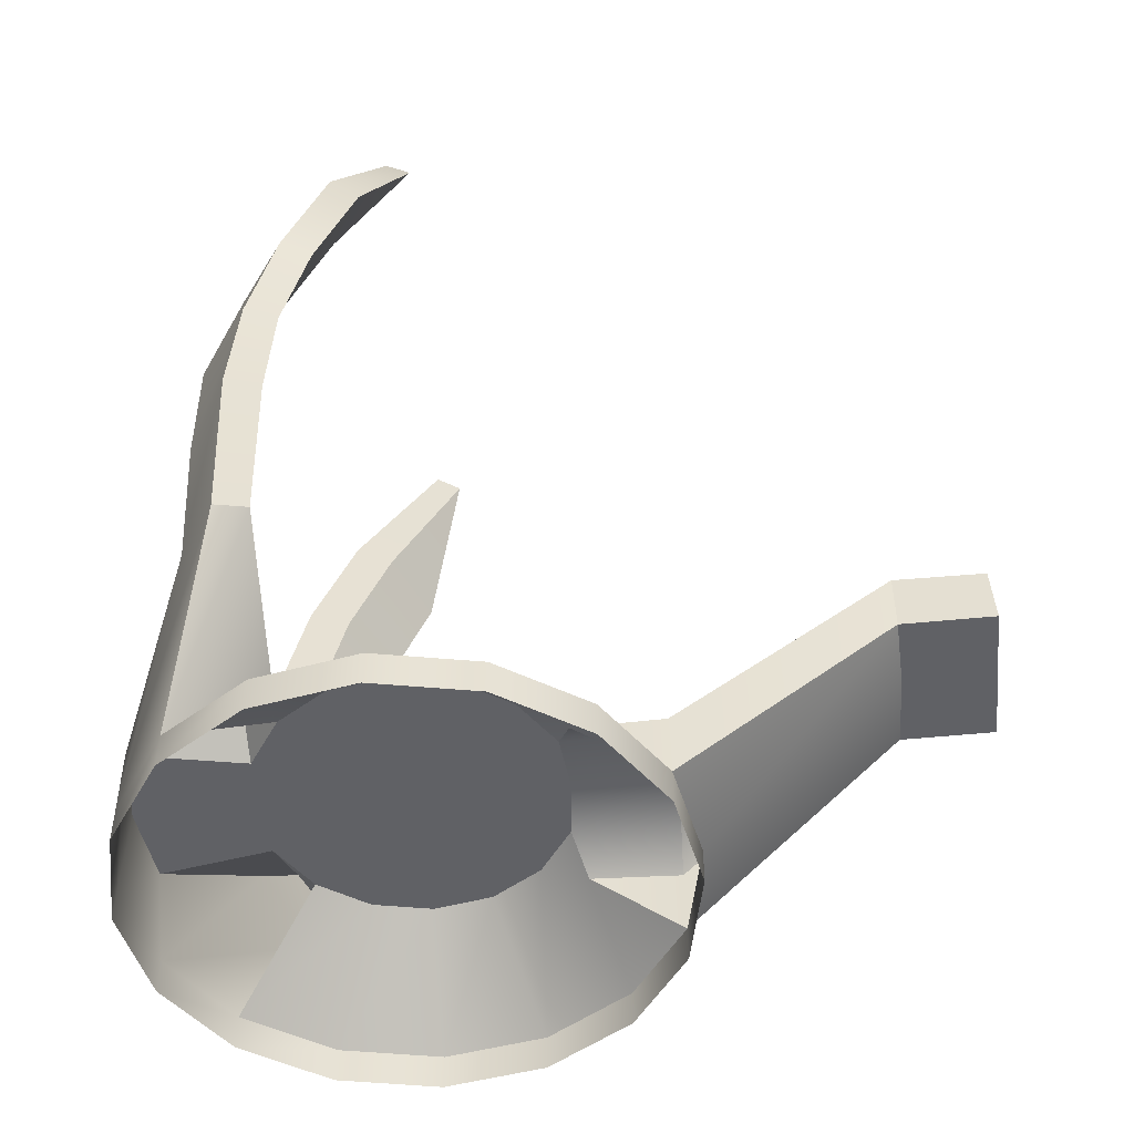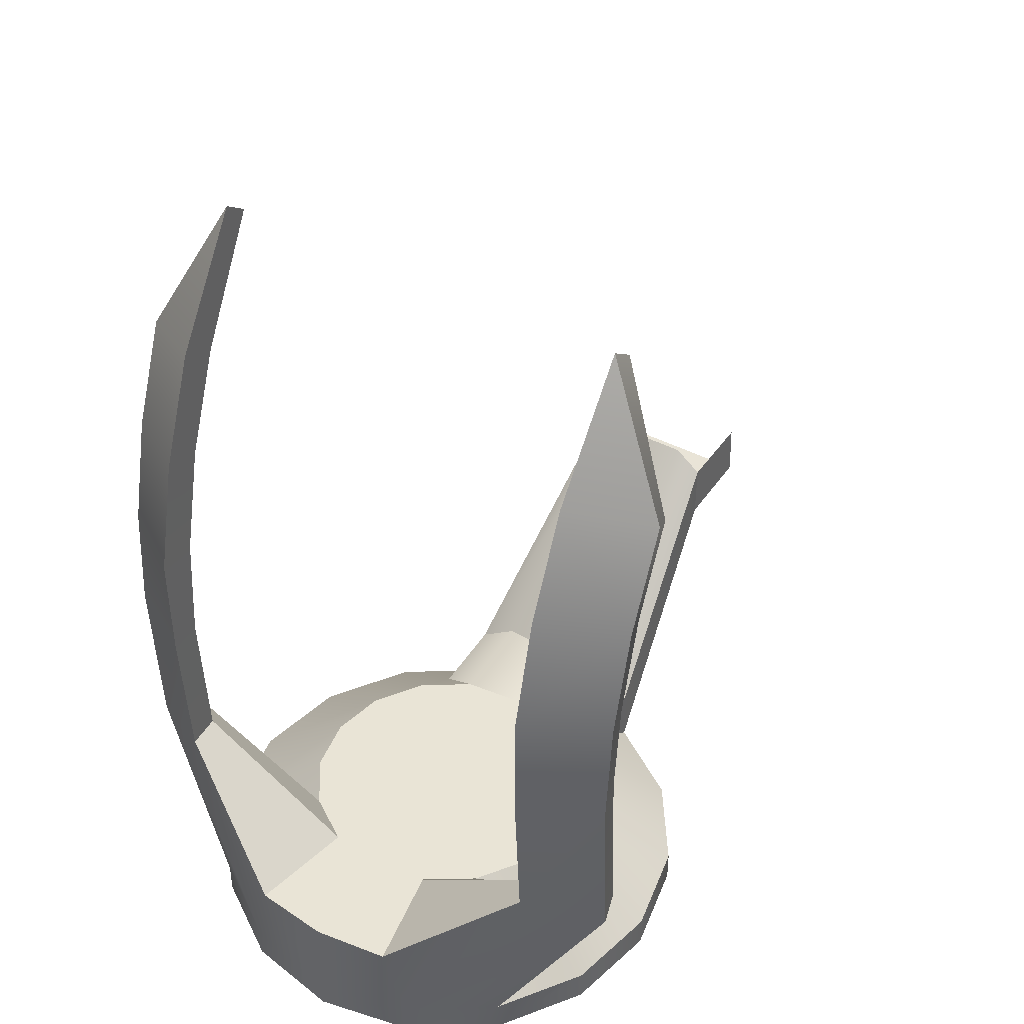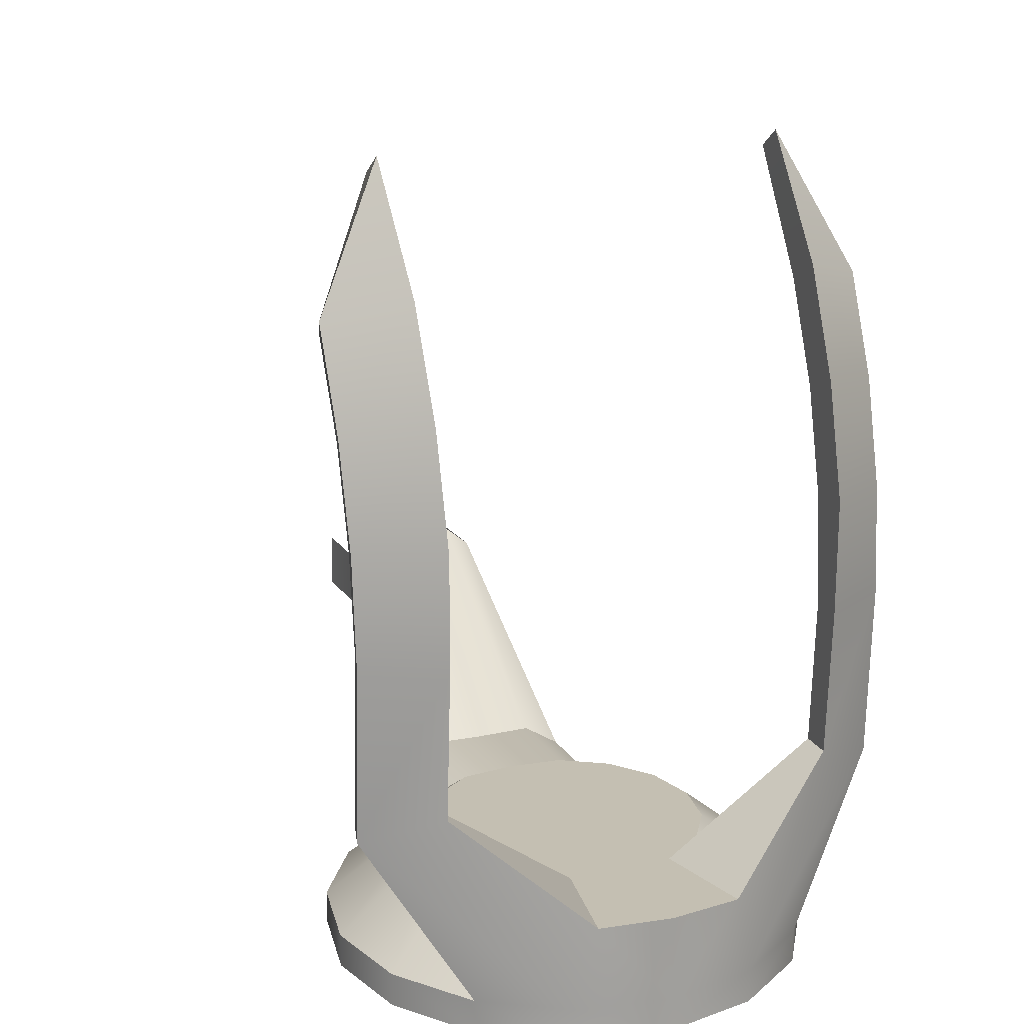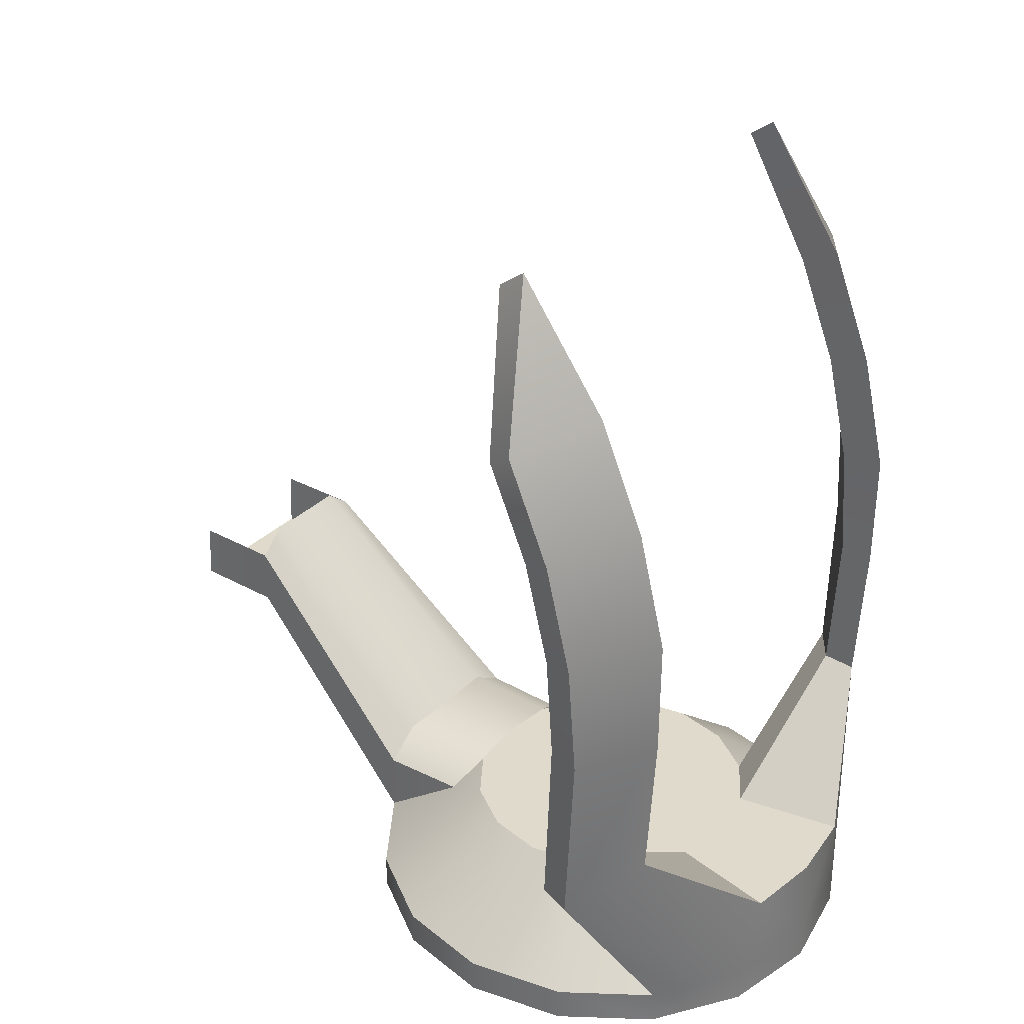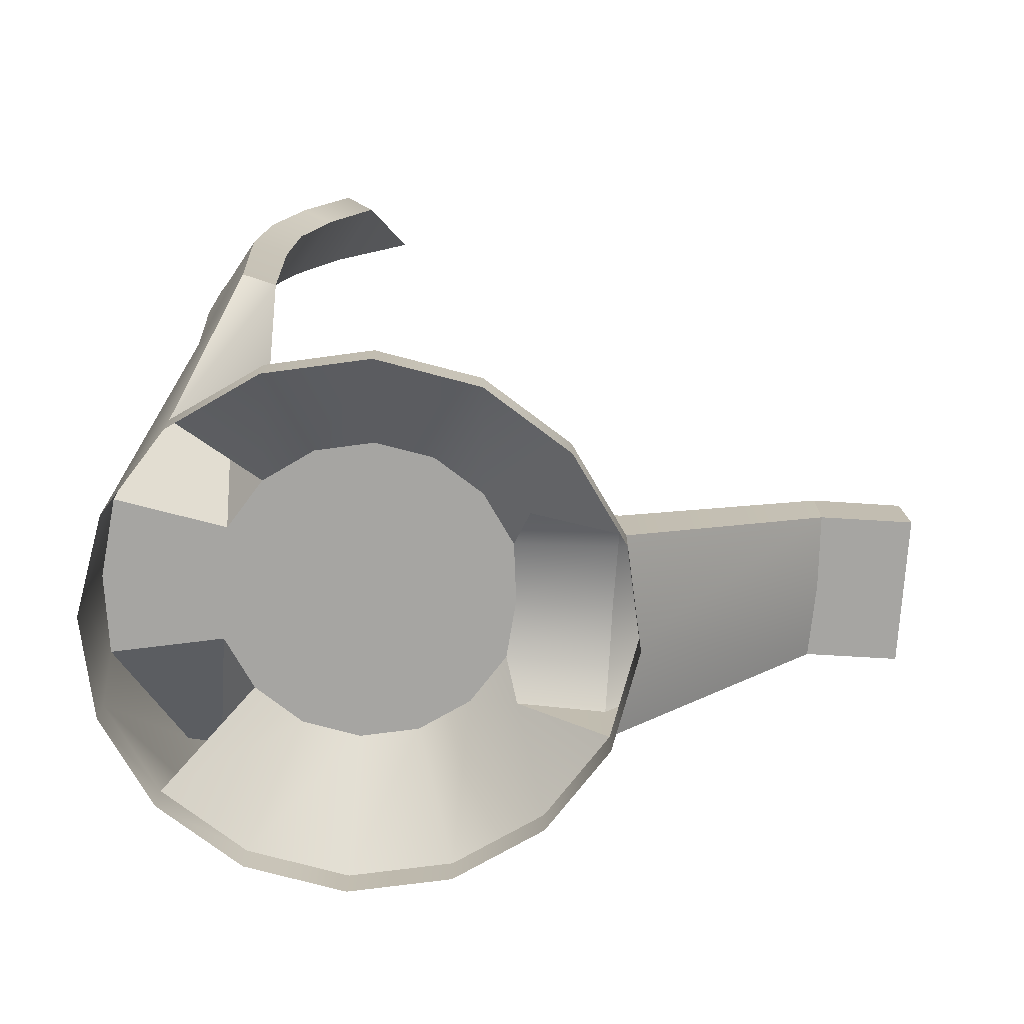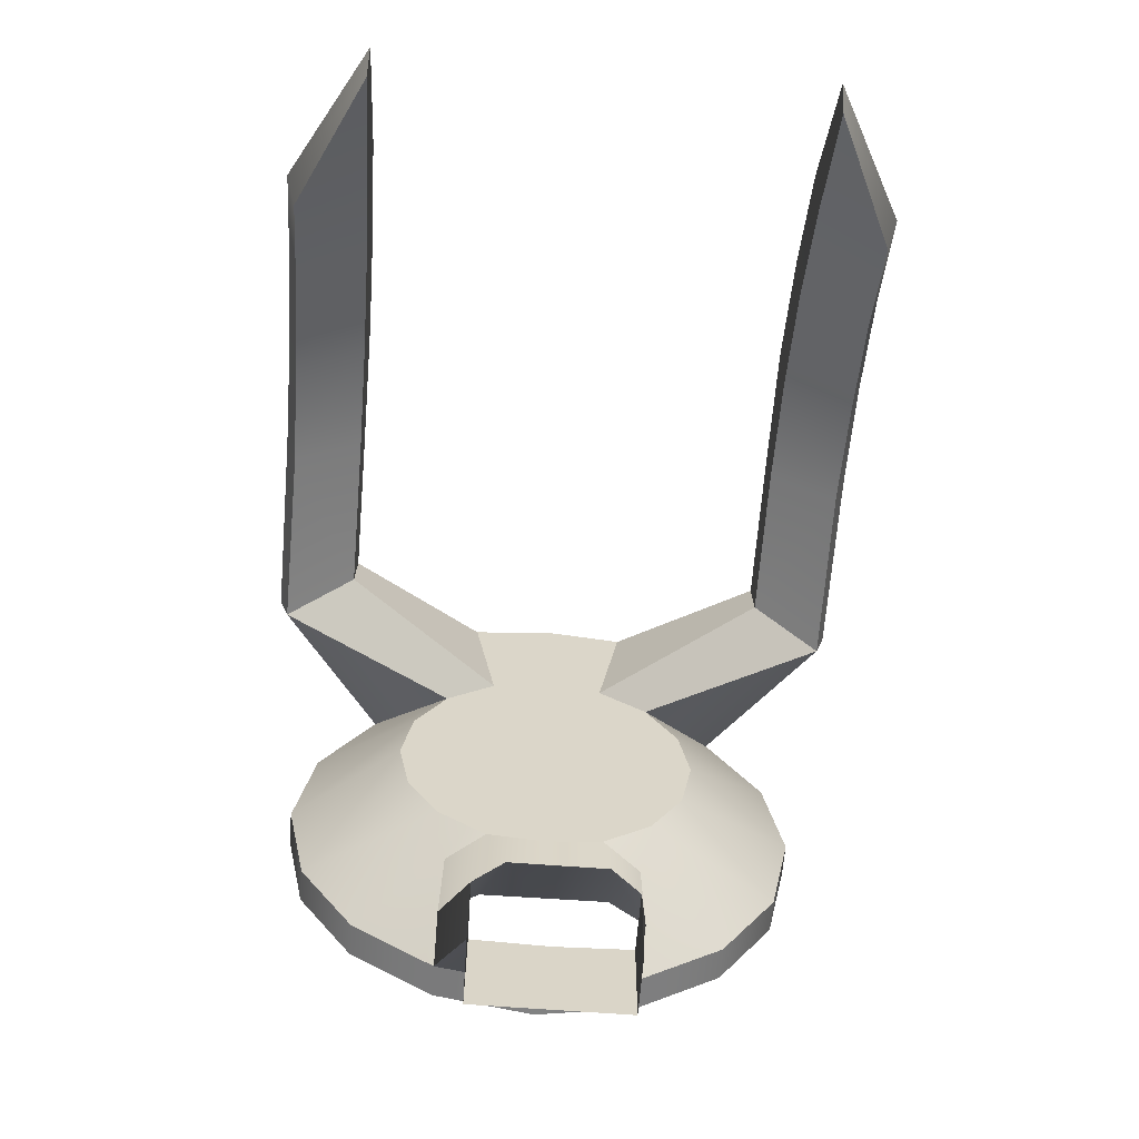
<metadata>
{"format":"obj","ext":"obj","renderer":"f3d","projection":"perspective","resolution":1024,"background":"white","views":[{"elev":-49.5,"azim":95.5,"up":"+Y"},{"elev":42.4,"azim":31.8,"up":"+Y"},{"elev":17.6,"azim":-23.7,"up":"+Y"},{"elev":32.4,"azim":-53.3,"up":"+Y"},{"elev":-73.6,"azim":86.3,"up":"+Y"},{"elev":-60.6,"azim":175.4,"up":"+Z"}]}
</metadata>
<code>
v -0.4474 0.1732 -0.01433
v -0.4138 0.1732 -0.1856
v -0.4138 0.1123 -0.1856
v -0.4474 0.1123 -0.01433
v -0.3173 0.1732 -0.3309
v -0.3173 0.1123 -0.3309
v -0.1725 0.1732 -0.4282
v -0.1725 0.1123 -0.4282
v 0 0.1123 -0.4628
v 0 0.1732 -0.4628
v 0.1725 0.1123 -0.4282
v 0.1725 0.1732 -0.4282
v 0.3173 0.1732 -0.3309
v 0.3173 0.1123 -0.3309
v 0.4138 0.1732 -0.1856
v 0.4138 0.1123 -0.1856
v 0.4474 0.1123 -0.01433
v 0.4474 0.1732 -0.01433
v 0.4129 0.1123 0.1567
v 0.4129 0.1732 0.1567
v 0.3155 0.1123 0.3015
v 0.3155 0.1732 0.3015
v 0.1702 0.1123 0.3981
v 0.1702 0.1732 0.3981
v 0 0.1123 0.4316
v 0 0.1732 0.4315
v -0.1702 0.1732 0.3981
v -0.1702 0.1123 0.3981
v 0 0.3257 -0.01556
v -0.2394 0.3257 -0.1139
v -0.2588 0.3257 -0.01485
v -0.1835 0.3257 -0.1979
v -0.0998 0.3257 -0.2542
v 0 0.3257 -0.2644
v -0.2388 0.3257 0.08405
v -0.1821 0.3257 0.1674
v -0.09804 0.3257 0.2224
v 0.0998 0.3257 -0.2542
v 0.1835 0.3257 -0.1979
v 0.2394 0.3257 -0.1139
v 0.2588 0.3257 -0.01485
v 0.2388 0.3257 0.08405
v 0.1822 0.3257 0.1672
v 0.09796 0.3257 0.2225
v 0 0.3257 0.243
v -0.4138 0.1732 -0.1856
v -0.2394 0.3257 -0.1139
v -0.1835 0.3257 -0.1979
v -0.3173 0.1732 -0.3309
v -0.4474 0.1732 -0.01433
v -0.2588 0.3257 -0.01485
v -0.1668 0.2845 -0.2768
v -0.1725 0.1732 -0.4282
v -0.0998 0.3257 -0.2542
v -0.4129 0.1732 0.1567
v -0.2388 0.3257 0.08405
v -0.3155 0.1732 0.3015
v -0.1821 0.3257 0.1674
v -0.0998 0.3257 -0.2542
v 0 0.3257 -0.2644
v 0 0.3257 -0.4265
v -0.1063 0.3279 -0.4282
v -0.1668 0.2845 -0.2768
v -0.1724 0.2844 -0.4255
v 0.1063 0.3257 -0.4276
v 0.0998 0.3257 -0.2542
v 0.1724 0.2844 -0.4255
v 0.1668 0.2845 -0.2768
v -0.1063 0.3279 -0.4282
v 0 0.3257 -0.4265
v -0.07775 0.6522 -0.7889
v 0.07775 0.6522 -0.7889
v 0.1063 0.3257 -0.4276
v -0.1724 0.2844 -0.4255
v -0.1265 0.6108 -0.7889
v 0.1265 0.6129 -0.7889
v 0.1724 0.2844 -0.4255
v 0.1265 0.5101 -0.9462
v 0.1265 0.5076 -0.7889
v 0 0.5076 -0.794
v -0.1265 0.5101 -0.9462
v -0.1265 0.5076 -0.7889
v 0.1265 0.5076 -0.7889
v 0.1725 0.1732 -0.4282
v 0 0.1732 -0.4628
v 0 0.5076 -0.794
v -0.1265 0.5076 -0.7889
v -0.1725 0.1732 -0.4282
v -0.1724 0.2844 -0.4255
v -0.1265 0.6108 -0.7889
v -0.1265 0.5076 -0.7889
v -0.1725 0.1732 -0.4282
v -0.1668 0.2845 -0.2768
v -0.1265 0.5101 -0.9462
v -0.1265 0.6129 -0.9408
v 0.4138 0.1732 -0.1856
v 0.2394 0.3257 -0.1139
v 0.2588 0.3257 -0.01485
v 0.4474 0.1732 -0.01433
v 0.1835 0.3257 -0.1979
v 0.3173 0.1732 -0.3309
v 0.1668 0.2845 -0.2768
v 0.0998 0.3257 -0.2542
v 0.1725 0.1732 -0.4282
v 0.2388 0.3257 0.08405
v 0.4129 0.1732 0.1567
v 0.1822 0.3257 0.1672
v 0.3155 0.1732 0.3015
v 0.1265 0.5076 -0.7889
v 0.1265 0.6129 -0.7889
v 0.1724 0.2844 -0.4255
v 0.1725 0.1732 -0.4282
v 0.1668 0.2845 -0.2768
v 0.1265 0.5076 -0.7889
v 0.1265 0.5101 -0.9462
v 0.1265 0.6129 -0.9408
v 0.1265 0.6129 -0.7889
v -0.3667 0.9788 0.2411
v -0.3661 0.7868 0.2562
v -0.4764 0.7884 0.1808
v -0.4796 0.9679 0.1705
v -0.3683 1.166 0.1962
v -0.481 1.144 0.1281
v -0.3708 1.344 0.1225
v -0.4834 1.312 0.05883
v -0.3726 1.56 -0.003562
v -0.3663 0.5207 0.2412
v -0.48 0.4786 0.1706
v -0.495 0.7868 0.2409
v -0.3623 0.7869 0.3177
v -0.3624 0.9913 0.3191
v -0.4958 0.9786 0.2266
v -0.364 1.191 0.2712
v -0.4974 1.166 0.1818
v -0.3667 1.38 0.1928
v -0.4995 1.344 0.1087
v -0.3713 1.593 0.04177
v -0.4959 0.4722 0.2254
v -0.3624 0.5208 0.3014
v -0.1702 0.1732 0.3981
v -0.1341 0.3257 0.4114
v 0 0.1732 0.4315
v 0 0.3257 0.428
v 0.1341 0.3257 0.4114
v 0.1702 0.1732 0.3981
v 0.3624 0.5208 0.3013
v 0.4959 0.4722 0.2254
v 0.495 0.7868 0.2409
v 0.3623 0.7869 0.3177
v 0.4958 0.9786 0.2266
v 0.3624 0.9913 0.3191
v 0.4974 1.166 0.1818
v 0.364 1.191 0.2712
v 0.3667 1.38 0.1928
v 0.4995 1.344 0.1087
v 0.3713 1.593 0.04177
v 0.3155 0.1732 0.3015
v -0.3667 1.38 0.1928
v -0.3708 1.344 0.1225
v -0.3726 1.56 -0.003562
v -0.3713 1.593 0.04177
v -0.364 1.191 0.2712
v -0.3683 1.166 0.1962
v -0.3624 0.9913 0.3191
v -0.3667 0.9788 0.2411
v -0.3623 0.7869 0.3177
v -0.3661 0.7868 0.2562
v -0.3624 0.5208 0.3014
v -0.3663 0.5207 0.2412
v -0.1341 0.3257 0.4114
v -0.09804 0.3257 0.2224
v -0.3663 0.5207 0.2412
v -0.3624 0.5208 0.3014
v -0.495 0.7868 0.2409
v -0.4764 0.7884 0.1808
v -0.48 0.4786 0.1706
v -0.4959 0.4722 0.2254
v -0.4958 0.9786 0.2266
v -0.4796 0.9679 0.1705
v -0.4974 1.166 0.1818
v -0.481 1.144 0.1281
v -0.4995 1.344 0.1087
v -0.4834 1.312 0.05883
v -0.3726 1.56 -0.003562
v -0.3713 1.593 0.04177
v -0.3663 0.5207 0.2412
v -0.09804 0.3257 0.2224
v -0.1821 0.3257 0.1674
v -0.48 0.4786 0.1706
v -0.09804 0.3257 0.2224
v -0.1341 0.3257 0.4114
v 0 0.3257 0.428
v 0 0.3257 0.243
v 0.09796 0.3257 0.2225
v 0.1341 0.3257 0.4114
v -0.3155 0.1732 0.3015
v -0.3155 0.1123 0.3015
v -0.1702 0.1123 0.3981
v -0.1702 0.1732 0.3981
v -0.4129 0.1732 0.1567
v -0.4129 0.1123 0.1567
v 0.3667 0.9788 0.2411
v 0.4796 0.9679 0.1705
v 0.4764 0.7884 0.1808
v 0.3661 0.7868 0.2562
v 0.3683 1.166 0.1962
v 0.481 1.144 0.1281
v 0.3708 1.344 0.1225
v 0.4834 1.312 0.05883
v 0.3726 1.56 -0.003562
v 0.3663 0.5207 0.2412
v 0.48 0.4786 0.1706
v 0.3713 1.593 0.04177
v 0.3726 1.56 -0.003562
v 0.3708 1.344 0.1225
v 0.3667 1.38 0.1928
v 0.3683 1.166 0.1962
v 0.364 1.191 0.2712
v 0.3667 0.9788 0.2411
v 0.3624 0.9913 0.3191
v 0.3661 0.7868 0.2562
v 0.3623 0.7869 0.3177
v 0.3663 0.5207 0.2412
v 0.3624 0.5208 0.3013
v 0.3624 0.5208 0.3013
v 0.3663 0.5207 0.2412
v 0.09796 0.3257 0.2225
v 0.1341 0.3257 0.4114
v 0.4959 0.4722 0.2254
v 0.48 0.4786 0.1706
v 0.4764 0.7884 0.1808
v 0.495 0.7868 0.2409
v 0.4796 0.9679 0.1705
v 0.4958 0.9786 0.2266
v 0.481 1.144 0.1281
v 0.4974 1.166 0.1818
v 0.4834 1.312 0.05883
v 0.4995 1.344 0.1087
v 0.3726 1.56 -0.003562
v 0.3713 1.593 0.04177
v 0.09796 0.3257 0.2225
v 0.3663 0.5207 0.2412
v 0.48 0.4786 0.1706
v 0.1822 0.3257 0.1672
v -0.3155 0.1732 0.3015
v -0.3155 0.1732 0.3015
v -0.48 0.4786 0.1706
v -0.1821 0.3257 0.1674
v -0.4959 0.4722 0.2254
v 0.3155 0.1732 0.3015
v 0.1822 0.3257 0.1672
v 0.48 0.4786 0.1706
v 0.4959 0.4722 0.2254
g RC_Plasma_cannon_T1_Arm
f 1 2 3
f 1 3 4
f 3 2 5
f 3 5 6
f 7 6 5
f 7 8 6
f 7 9 8
f 7 10 9
f 11 9 10
f 11 10 12
f 11 12 13
f 11 13 14
f 15 14 13
f 15 16 14
f 17 16 15
f 17 15 18
f 18 19 17
f 18 20 19
f 20 21 19
f 20 22 21
f 22 23 21
f 22 24 23
f 24 25 23
f 24 26 25
f 27 25 26
f 27 28 25
f 29 30 31
f 30 29 32
f 32 29 33
f 29 34 33
f 35 29 31
f 36 29 35
f 37 29 36
f 29 38 34
f 29 39 38
f 29 40 39
f 41 40 29
f 42 41 29
f 43 42 29
f 44 43 29
f 37 45 29
f 44 29 45
f 46 47 48
f 46 48 49
f 50 47 46
f 50 51 47
f 49 48 52
f 49 52 53
f 54 52 48
f 55 51 50
f 55 56 51
f 57 56 55
f 57 58 56
f 59 60 61
f 59 61 62
f 62 63 59
f 62 64 63
f 60 65 61
f 60 66 65
f 66 67 65
f 66 68 67
f 69 70 71
f 71 70 72
f 72 70 73
f 71 74 69
f 71 75 74
f 73 76 72
f 73 77 76
f 78 79 80
f 81 78 80
f 81 80 82
f 83 84 85
f 83 85 86
f 85 87 86
f 85 88 87
f 89 90 91
f 89 91 92
f 92 93 89
f 90 94 91
f 90 95 94
f 96 97 98
f 96 98 99
f 100 97 96
f 100 96 101
f 102 100 101
f 102 103 100
f 104 102 101
f 99 98 105
f 99 105 106
f 106 105 107
f 106 107 108
f 109 110 111
f 109 111 112
f 113 112 111
f 114 115 116
f 114 116 117
f 118 119 120
f 118 120 121
f 122 118 121
f 122 121 123
f 124 122 123
f 124 123 125
f 125 126 124
f 120 119 127
f 120 127 128
f 129 130 131
f 129 131 132
f 132 131 133
f 132 133 134
f 134 133 135
f 134 135 136
f 135 137 136
f 138 130 129
f 138 139 130
f 138 140 139
f 141 139 140
f 142 141 140
f 142 143 141
f 142 144 143
f 142 145 144
f 144 145 146
f 147 146 145
f 148 146 147
f 148 149 146
f 150 149 148
f 150 151 149
f 152 151 150
f 152 153 151
f 154 153 152
f 154 152 155
f 154 155 156
f 147 145 157
f 158 159 160
f 158 160 161
f 162 159 158
f 162 163 159
f 164 163 162
f 164 165 163
f 166 165 164
f 166 167 165
f 168 167 166
f 168 169 167
f 170 171 172
f 170 172 173
f 174 175 176
f 174 176 177
f 178 175 174
f 178 179 175
f 180 179 178
f 180 181 179
f 182 181 180
f 182 183 181
f 184 183 182
f 184 182 185
f 186 187 188
f 186 188 189
f 190 191 192
f 190 192 193
f 194 193 192
f 194 192 195
f 196 197 198
f 196 198 199
f 200 197 196
f 200 201 197
f 1 201 200
f 1 4 201
f 202 203 204
f 202 204 205
f 206 203 202
f 206 207 203
f 208 207 206
f 208 209 207
f 209 208 210
f 204 211 205
f 204 212 211
f 213 214 215
f 213 215 216
f 216 215 217
f 216 217 218
f 218 217 219
f 218 219 220
f 220 219 221
f 220 221 222
f 222 221 223
f 222 223 224
f 225 226 227
f 225 227 228
f 229 230 231
f 229 231 232
f 232 231 233
f 232 233 234
f 234 233 235
f 234 235 236
f 236 235 237
f 236 237 238
f 238 237 239
f 238 239 240
f 241 242 243
f 241 243 244
f 138 245 140
f 246 247 248
f 249 247 246
f 250 251 252
f 253 250 252

</code>
